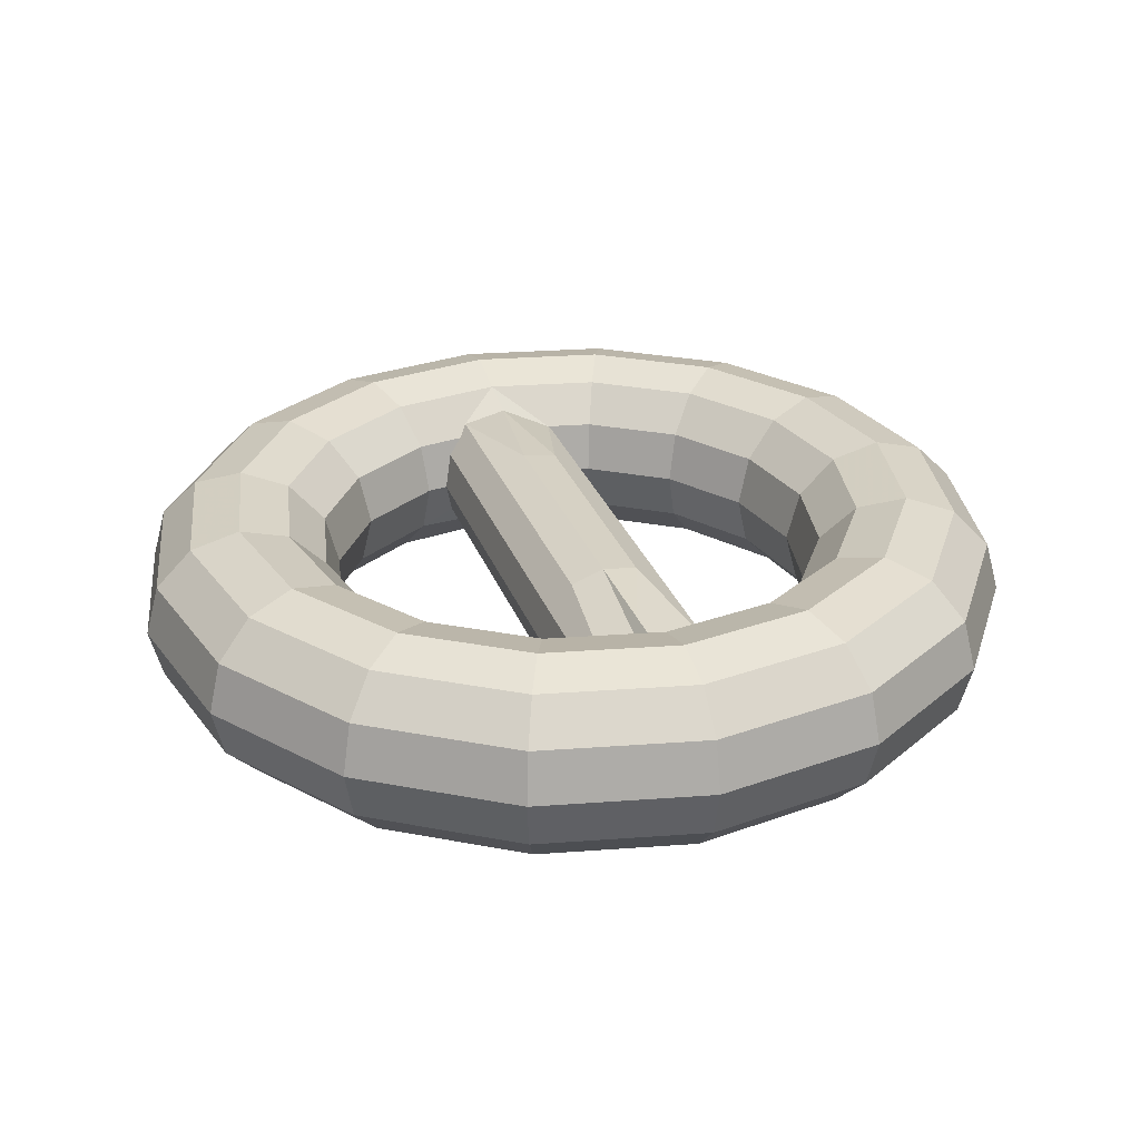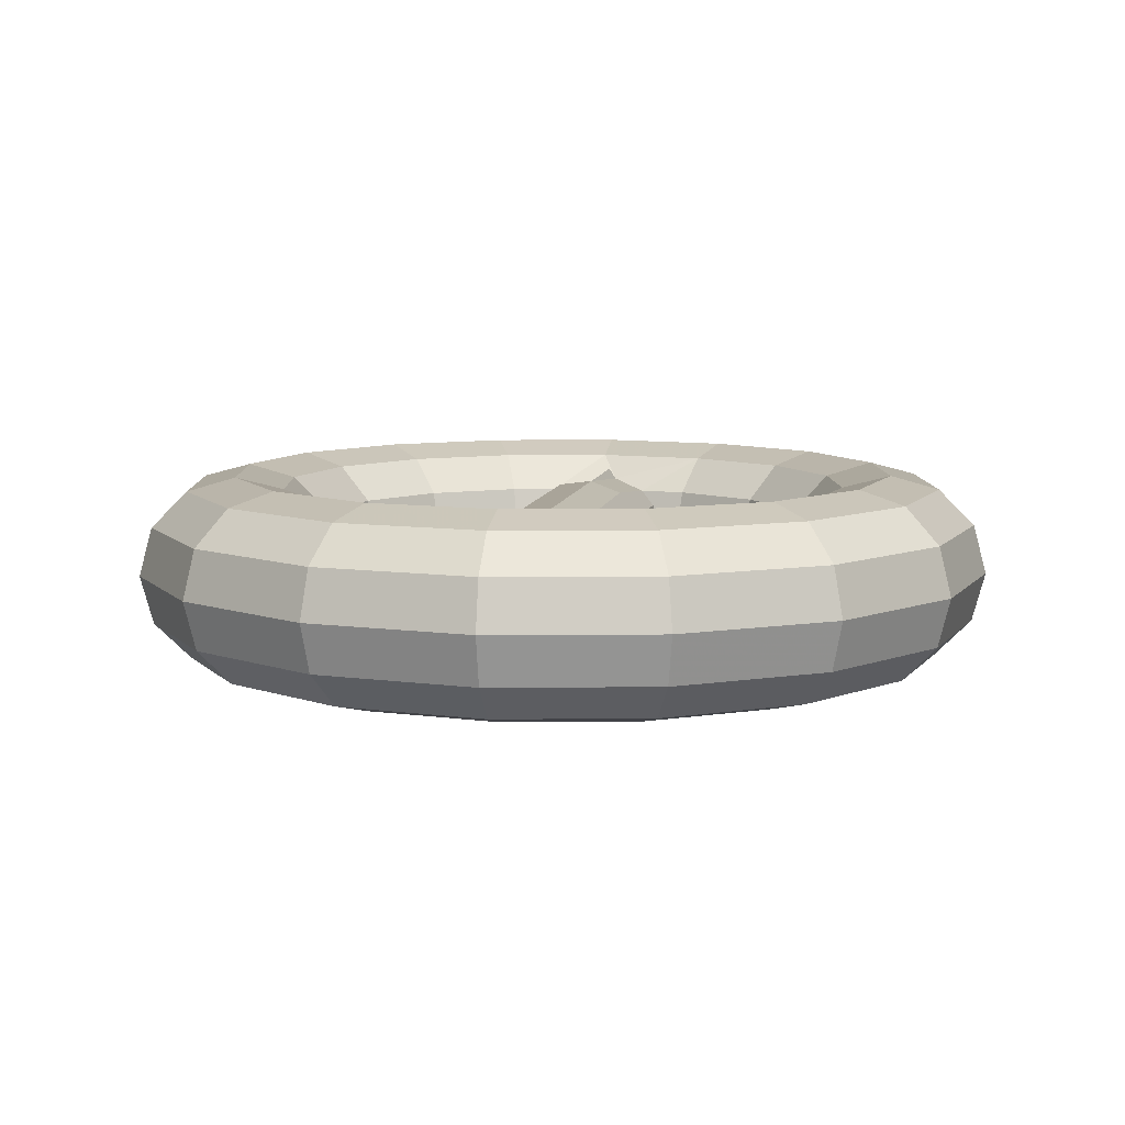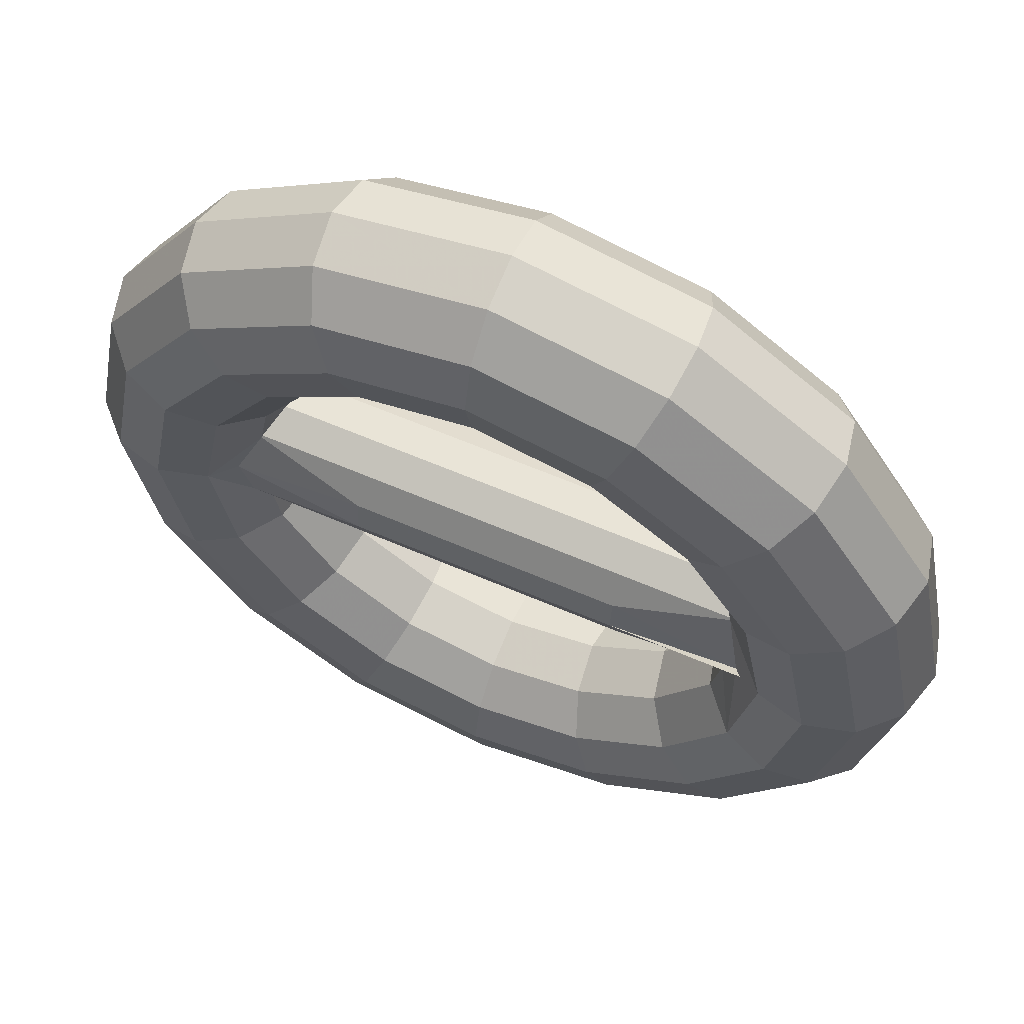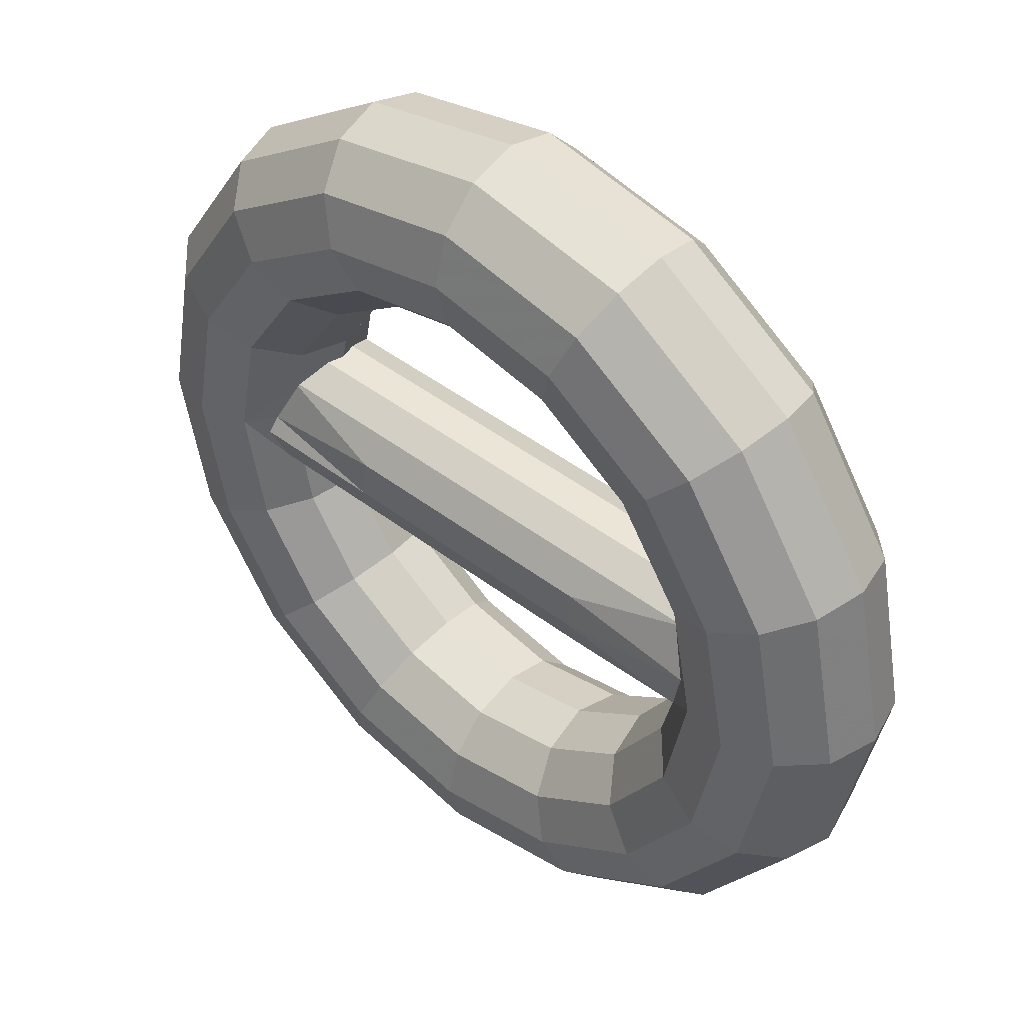
<metadata>
{"format":"obj","ext":"obj","renderer":"f3d","projection":"perspective","resolution":1024,"background":"white","views":[{"elev":28.3,"azim":72.4,"up":"+Z"},{"elev":8.4,"azim":-80.1,"up":"+Z"},{"elev":61.1,"azim":23.9,"up":"+Y"},{"elev":44.1,"azim":-137.9,"up":"+Y"}]}
</metadata>
<code>
o TorusThing_finer
v 0 -0.67 0
v 0 -0.6499 0.075
v 0 -0.595 0.1299
v 0 -0.52 0.15
v 0 -0.445 0.1299
v 0 -0.3901 0.075
v 0 -0.37 0
v 0.41 -0.01326 -0.1092
v 0 -0.3901 -0.075
v -0.4075 0.009544 -0.0998
v 0 -0.445 -0.1299
v 0.405 0.0112 -0.09553
v 0 -0.52 -0.15
v 0 -0.595 -0.1299
v 0 -0.6499 -0.075
v 0.2564 -0.619 0
v 0.2487 -0.6004 0.075
v 0.2277 -0.5497 0.1299
v 0.199 -0.4804 0.15
v 0.1703 -0.4111 0.1299
v 0.1493 -0.3604 0.075
v 0.1416 -0.3418 0
v 0.3991 -0.02564 0.09303
v 0.1493 -0.3604 -0.075
v -0.4075 0.009544 0.0998
v 0.41 -0.01326 0.1092
v 0.1703 -0.4111 -0.1299
v 0.199 -0.4804 -0.15
v 0.2277 -0.5497 -0.1299
v 0.2487 -0.6004 -0.075
v 0.4738 -0.4738 0
v 0.4596 -0.4596 0.075
v 0.4207 -0.4207 0.1299
v 0 -0.11 0
v 0 -0.0974 -0.05112
v 0.3677 -0.3677 0.15
v 0.3147 -0.3147 0.1299
v 0 -0.06249 -0.09053
v 0 -0.01326 -0.1092
v 0.2758 -0.2758 0.075
v 0 0.03901 -0.1029
v 0.2616 -0.2616 0
v 0 0.08234 -0.07294
v 0.2758 -0.2758 -0.075
v 0 0.1068 -0.02633
v 0.3147 -0.3147 -0.1299
v 0 0.1068 0.02633
v 0.3677 -0.3677 -0.15
v 0 0.08234 0.07294
v 0.4207 -0.4207 -0.1299
v 0 0.03901 0.1029
v 0.4596 -0.4596 -0.075
v 0 -0.01326 0.1092
v 0.619 -0.2564 0
v 0.6004 -0.2487 0.075
v 0 -0.06249 0.09053
v 0.5497 -0.2277 0.1299
v 0 -0.0974 0.05112
v 0.205 -0.0974 -0.05112
v 0.4804 -0.199 0.15
v 0.205 -0.06249 -0.09053
v 0.4111 -0.1703 0.1299
v 0.205 -0.01326 -0.1092
v 0.3604 -0.1493 0.075
v 0.3418 -0.1416 0
v 0.205 0.03901 -0.1029
v 0.3604 -0.1493 -0.075
v 0.205 0.08234 -0.07294
v 0.205 0.1068 -0.02633
v 0.4111 -0.1703 -0.1299
v 0.205 0.1068 0.02633
v 0.4804 -0.199 -0.15
v 0.205 0.08234 0.07294
v 0.5497 -0.2277 -0.1299
v 0.6004 -0.2487 -0.075
v 0.205 0.03901 0.1029
v 0.67 -0 0
v 0.205 -0.01326 0.1092
v 0.205 -0.06249 0.09053
v 0.6499 -0 0.075
v 0.205 -0.0974 0.05112
v 0.595 -0 0.1299
v 0.205 -0.11 0
v 0.52 -0 0.15
v -0.205 -0.11 0
v 0.445 -0 0.1299
v -0.205 -0.0974 -0.05112
v -0.205 -0.06249 -0.09053
v -0.205 -0.01326 -0.1092
v -0.205 0.03901 -0.1029
v 0.445 -0 -0.1299
v -0.205 0.08234 -0.07294
v 0.52 -0 -0.15
v -0.205 0.1068 -0.02633
v 0.595 -0 -0.1299
v -0.205 0.1068 0.02633
v 0.6499 -0 -0.075
v -0.205 0.08234 0.07294
v 0.619 0.2564 0
v 0.6004 0.2487 0.075
v -0.205 0.03901 0.1029
v 0.5497 0.2277 0.1299
v -0.205 -0.01326 0.1092
v 0.4804 0.199 0.15
v -0.205 -0.06249 0.09053
v 0.4111 0.1703 0.1299
v -0.205 -0.0974 0.05112
v 0.3604 0.1493 0.075
v 0.3418 0.1416 0
v 0.3604 0.1493 -0.075
v 0.4111 0.1703 -0.1299
v 0.4804 0.199 -0.15
v 0.5497 0.2277 -0.1299
v 0.6004 0.2487 -0.075
v 0.4738 0.4738 0
v 0.4596 0.4596 0.075
v 0.4207 0.4207 0.1299
v 0.3677 0.3677 0.15
v 0.3147 0.3147 0.1299
v 0.2758 0.2758 0.075
v 0.2616 0.2616 0
v 0.2758 0.2758 -0.075
v 0.3147 0.3147 -0.1299
v 0.3677 0.3677 -0.15
v 0.4207 0.4207 -0.1299
v 0.4596 0.4596 -0.075
v 0.2564 0.619 0
v 0.2487 0.6004 0.075
v 0.2277 0.5497 0.1299
v 0.199 0.4804 0.15
v 0.1703 0.4111 0.1299
v 0.1493 0.3604 0.075
v 0.1416 0.3418 0
v 0.1493 0.3604 -0.075
v 0.1703 0.4111 -0.1299
v 0.199 0.4804 -0.15
v 0.2277 0.5497 -0.1299
v 0.2487 0.6004 -0.075
v 0 0.67 0
v 0 0.6499 0.075
v 0 0.595 0.1299
v 0 0.52 0.15
v 0 0.445 0.1299
v 0 0.3901 0.075
v 0 0.37 0
v 0 0.3901 -0.075
v 0 0.445 -0.1299
v 0 0.52 -0.15
v 0 0.595 -0.1299
v 0 0.6499 -0.075
v -0.2564 0.619 0
v -0.2487 0.6004 0.075
v -0.2277 0.5497 0.1299
v -0.199 0.4804 0.15
v -0.1703 0.4111 0.1299
v -0.1493 0.3604 0.075
v -0.1416 0.3418 0
v -0.1493 0.3604 -0.075
v -0.1703 0.4111 -0.1299
v -0.199 0.4804 -0.15
v -0.2277 0.5497 -0.1299
v -0.2487 0.6004 -0.075
v -0.4738 0.4738 0
v -0.4596 0.4596 0.075
v -0.4207 0.4207 0.1299
v -0.3677 0.3677 0.15
v -0.3147 0.3147 0.1299
v -0.2758 0.2758 0.075
v -0.2616 0.2616 0
v -0.2758 0.2758 -0.075
v -0.3147 0.3147 -0.1299
v -0.3677 0.3677 -0.15
v -0.4207 0.4207 -0.1299
v -0.4596 0.4596 -0.075
v -0.619 0.2564 0
v -0.6004 0.2487 0.075
v -0.5497 0.2277 0.1299
v -0.4804 0.199 0.15
v -0.4111 0.1703 0.1299
v -0.3604 0.1493 0.075
v -0.3418 0.1416 0
v -0.3604 0.1493 -0.075
v -0.4111 0.1703 -0.1299
v -0.4804 0.199 -0.15
v -0.5497 0.2277 -0.1299
v -0.6004 0.2487 -0.075
v -0.67 -0 0
v -0.6499 -0 0.075
v -0.595 -0 0.1299
v -0.52 -0 0.15
v -0.445 -0 0.1299
v -0.445 -0 -0.1299
v -0.52 -0 -0.15
v -0.595 -0 -0.1299
v -0.6499 -0 -0.075
v -0.619 -0.2564 0
v -0.6004 -0.2487 0.075
v -0.5497 -0.2277 0.1299
v -0.4804 -0.199 0.15
v -0.4111 -0.1703 0.1299
v -0.3604 -0.1493 0.075
v -0.3418 -0.1416 0
v -0.3604 -0.1493 -0.075
v -0.4111 -0.1703 -0.1299
v -0.4804 -0.199 -0.15
v -0.5497 -0.2277 -0.1299
v -0.6004 -0.2487 -0.075
v -0.4738 -0.4738 0
v -0.4596 -0.4596 0.075
v -0.4207 -0.4207 0.1299
v -0.3677 -0.3677 0.15
v -0.3147 -0.3147 0.1299
v -0.2758 -0.2758 0.075
v -0.2616 -0.2616 0
v -0.2758 -0.2758 -0.075
v -0.3147 -0.3147 -0.1299
v -0.3677 -0.3677 -0.15
v -0.4207 -0.4207 -0.1299
v -0.4596 -0.4596 -0.075
v -0.2564 -0.619 0
v -0.2487 -0.6004 0.075
v -0.2277 -0.5497 0.1299
v -0.199 -0.4804 0.15
v -0.1703 -0.4111 0.1299
v -0.1493 -0.3604 0.075
v -0.1416 -0.3418 0
v -0.1493 -0.3604 -0.075
v -0.1703 -0.4111 -0.1299
v -0.199 -0.4804 -0.15
v -0.2277 -0.5497 -0.1299
v -0.2487 -0.6004 -0.075
v 0.3749 -0.07624 0.075
v 0.3643 -0.0974 0.05112
v 0.3481 -0.11 0
v 0.3481 -0.11 0
v 0.3749 -0.07624 -0.075
v 0.3643 -0.0974 -0.05112
v 0.3932 -0.06249 -0.09053
v 0.3743 0.07936 0.075
v 0.3558 0.1068 0.02633
v 0.3732 0.08234 0.07294
v 0.3488 0.1068 0
v 0.3558 0.1068 -0.02633
v 0.3743 0.07936 -0.075
v 0.3732 0.08234 -0.07294
v -0.3743 0.07936 0.075
v -0.3732 0.08234 0.07294
v -0.3558 0.1068 0.02633
v -0.3488 0.1068 0
v -0.3558 0.1068 -0.02633
v -0.3732 0.08234 -0.07294
v -0.3743 0.07936 -0.075
v -0.3749 -0.07624 0.075
v -0.3932 -0.06249 0.09053
v -0.3643 -0.0974 0.05112
v -0.3481 -0.11 0
v -0.3481 -0.11 0
v -0.3841 -0.06937 -0.08276
v -0.3643 -0.0974 -0.05112
f 16 2 1
f 2 18 3
f 18 4 3
f 4 20 5
f 20 6 5
f 21 7 6
f 7 24 9
f 24 11 9
f 27 13 11
f 28 14 13
f 29 15 14
f 30 1 15
f 31 17 16
f 32 18 17
f 33 19 18
f 19 37 20
f 20 40 21
f 40 22 21
f 42 24 22
f 24 46 27
f 46 28 27
f 48 29 28
f 50 30 29
f 52 16 30
f 54 32 31
f 55 33 32
f 57 36 33
f 60 37 36
f 62 40 37
f 40 65 42
f 65 44 42
f 67 46 44
f 46 72 48
f 72 50 48
f 74 52 50
f 75 31 52
f 77 55 54
f 80 57 55
f 82 60 57
f 84 62 60
f 62 23 232
f 65 64 233
f 65 234 237
f 238 70 236
f 238 236 12
f 70 93 72
f 93 74 72
f 95 75 74
f 97 54 75
f 99 80 77
f 100 82 80
f 102 84 82
f 104 86 84
f 106 108 239
f 240 241 108
f 243 109 110
f 91 12 244
f 91 112 93
f 112 95 93
f 113 97 95
f 114 77 97
f 115 100 99
f 116 102 100
f 117 104 102
f 104 119 106
f 119 108 106
f 108 121 109
f 121 110 109
f 122 111 110
f 123 112 111
f 124 113 112
f 125 114 113
f 126 99 114
f 127 116 115
f 128 117 116
f 129 118 117
f 118 131 119
f 131 120 119
f 132 121 120
f 133 122 121
f 134 123 122
f 123 136 124
f 136 125 124
f 137 126 125
f 138 115 126
f 127 140 128
f 140 129 128
f 141 130 129
f 142 131 130
f 143 132 131
f 144 133 132
f 133 146 134
f 146 135 134
f 147 136 135
f 136 149 137
f 149 138 137
f 150 127 138
f 151 140 139
f 152 141 140
f 141 154 142
f 154 143 142
f 155 144 143
f 144 157 145
f 157 146 145
f 158 147 146
f 159 148 147
f 160 149 148
f 161 150 149
f 162 139 150
f 163 152 151
f 164 153 152
f 165 154 153
f 166 155 154
f 167 156 155
f 168 157 156
f 157 170 158
f 170 159 158
f 171 160 159
f 172 161 160
f 173 162 161
f 174 151 162
f 175 164 163
f 176 165 164
f 177 166 165
f 178 167 166
f 179 168 167
f 180 169 168
f 181 170 169
f 182 171 170
f 183 172 171
f 184 173 172
f 185 174 173
f 186 163 174
f 187 176 175
f 188 177 176
f 189 178 177
f 178 191 179
f 191 25 246
f 180 247 248
f 250 251 182
f 183 182 252
f 192 184 183
f 193 185 184
f 194 186 185
f 195 175 186
f 187 197 188
f 197 189 188
f 198 190 189
f 190 200 191
f 254 200 253
f 254 253 25
f 202 256 255
f 256 202 259
f 192 258 204
f 204 193 192
f 205 194 193
f 206 195 194
f 207 187 195
f 196 209 197
f 209 198 197
f 210 199 198
f 211 200 199
f 200 213 201
f 213 202 201
f 214 203 202
f 215 204 203
f 216 205 204
f 205 218 206
f 218 207 206
f 219 196 207
f 220 209 208
f 221 210 209
f 210 223 211
f 223 212 211
f 224 213 212
f 225 214 213
f 226 215 214
f 227 216 215
f 216 229 217
f 229 218 217
f 230 219 218
f 231 208 219
f 1 221 220
f 2 222 221
f 3 223 222
f 4 224 223
f 5 225 224
f 6 226 225
f 226 9 227
f 9 228 227
f 11 229 228
f 13 230 229
f 14 231 230
f 15 220 231
f 87 257 259
f 88 259 258
f 89 258 10
f 89 10 90
f 90 252 251
f 250 92 251
f 94 250 249
f 98 248 247
f 101 247 246
f 101 25 103
f 254 103 25
f 105 254 253
f 256 257 85
f 58 83 81
f 56 81 79
f 53 79 78
f 51 78 76
f 49 76 73
f 47 73 71
f 45 71 69
f 43 69 68
f 41 68 66
f 39 66 63
f 38 63 61
f 35 61 59
f 34 59 83
f 59 235 83
f 61 236 237
f 8 12 238
f 63 12 8
f 66 245 244
f 68 243 245
f 71 240 242
f 73 240 71
f 76 23 239
f 23 78 26
f 23 78 79
f 79 233 232
f 235 234 233
f 107 34 58
f 105 58 56
f 103 56 53
f 101 53 51
f 98 51 49
f 96 49 47
f 94 47 45
f 92 45 43
f 90 43 41
f 89 41 39
f 88 39 38
f 87 38 35
f 85 35 34
f 16 17 2
f 2 17 18
f 18 19 4
f 4 19 20
f 20 21 6
f 21 22 7
f 7 22 24
f 24 27 11
f 27 28 13
f 28 29 14
f 29 30 15
f 30 16 1
f 31 32 17
f 32 33 18
f 33 36 19
f 19 36 37
f 20 37 40
f 40 42 22
f 42 44 24
f 24 44 46
f 46 48 28
f 48 50 29
f 50 52 30
f 52 31 16
f 54 55 32
f 55 57 33
f 57 60 36
f 60 62 37
f 62 64 40
f 40 64 65
f 65 67 44
f 67 70 46
f 46 70 72
f 72 74 50
f 74 75 52
f 75 54 31
f 77 80 55
f 80 82 57
f 82 84 60
f 84 86 62
f 232 64 62
f 62 86 23
f 233 234 65
f 64 232 233
f 237 236 67
f 237 67 65
f 234 235 237
f 238 12 91
f 91 70 238
f 70 67 236
f 70 91 93
f 93 95 74
f 95 97 75
f 97 77 54
f 99 100 80
f 100 102 82
f 102 104 84
f 104 106 86
f 239 23 86
f 86 106 239
f 241 239 108
f 108 109 240
f 109 242 240
f 243 242 109
f 110 244 245
f 245 243 110
f 244 110 111
f 111 91 244
f 91 111 112
f 112 113 95
f 113 114 97
f 114 99 77
f 115 116 100
f 116 117 102
f 117 118 104
f 104 118 119
f 119 120 108
f 108 120 121
f 121 122 110
f 122 123 111
f 123 124 112
f 124 125 113
f 125 126 114
f 126 115 99
f 127 128 116
f 128 129 117
f 129 130 118
f 118 130 131
f 131 132 120
f 132 133 121
f 133 134 122
f 134 135 123
f 123 135 136
f 136 137 125
f 137 138 126
f 138 127 115
f 127 139 140
f 140 141 129
f 141 142 130
f 142 143 131
f 143 144 132
f 144 145 133
f 133 145 146
f 146 147 135
f 147 148 136
f 136 148 149
f 149 150 138
f 150 139 127
f 151 152 140
f 152 153 141
f 141 153 154
f 154 155 143
f 155 156 144
f 144 156 157
f 157 158 146
f 158 159 147
f 159 160 148
f 160 161 149
f 161 162 150
f 162 151 139
f 163 164 152
f 164 165 153
f 165 166 154
f 166 167 155
f 167 168 156
f 168 169 157
f 157 169 170
f 170 171 159
f 171 172 160
f 172 173 161
f 173 174 162
f 174 163 151
f 175 176 164
f 176 177 165
f 177 178 166
f 178 179 167
f 179 180 168
f 180 181 169
f 181 182 170
f 182 183 171
f 183 184 172
f 184 185 173
f 185 186 174
f 186 175 163
f 187 188 176
f 188 189 177
f 189 190 178
f 178 190 191
f 246 180 179
f 179 191 246
f 249 181 248
f 181 180 248
f 180 246 247
f 251 252 182
f 182 181 250
f 181 249 250
f 252 10 192
f 192 183 252
f 192 193 184
f 193 194 185
f 194 195 186
f 195 187 175
f 187 196 197
f 197 198 189
f 198 199 190
f 190 199 200
f 254 25 191
f 191 200 254
f 200 201 253
f 255 253 201
f 201 202 255
f 203 258 259
f 202 203 259
f 259 257 256
f 10 258 192
f 258 203 204
f 204 205 193
f 205 206 194
f 206 207 195
f 207 196 187
f 196 208 209
f 209 210 198
f 210 211 199
f 211 212 200
f 200 212 213
f 213 214 202
f 214 215 203
f 215 216 204
f 216 217 205
f 205 217 218
f 218 219 207
f 219 208 196
f 220 221 209
f 221 222 210
f 210 222 223
f 223 224 212
f 224 225 213
f 225 226 214
f 226 227 215
f 227 228 216
f 216 228 229
f 229 230 218
f 230 231 219
f 231 220 208
f 1 2 221
f 2 3 222
f 3 4 223
f 4 5 224
f 5 6 225
f 6 7 226
f 226 7 9
f 9 11 228
f 11 13 229
f 13 14 230
f 14 15 231
f 15 1 220
f 87 85 257
f 88 87 259
f 89 88 258
f 251 92 90
f 90 10 252
f 250 94 92
f 249 248 96
f 96 94 249
f 98 96 248
f 246 25 101
f 101 98 247
f 254 105 103
f 253 255 105
f 255 107 105
f 85 107 256
f 107 255 256
f 58 34 83
f 56 58 81
f 53 56 79
f 51 53 78
f 49 51 76
f 47 49 73
f 45 47 71
f 43 45 69
f 41 43 68
f 39 41 66
f 38 39 63
f 35 38 61
f 34 35 59
f 59 237 235
f 237 59 61
f 61 238 236
f 238 61 63
f 238 63 8
f 63 66 12
f 244 12 66
f 66 68 245
f 68 69 243
f 242 243 69
f 69 71 242
f 73 241 240
f 239 241 76
f 241 73 76
f 23 76 78
f 232 23 79
f 79 81 233
f 233 81 235
f 81 83 235
f 107 85 34
f 105 107 58
f 103 105 56
f 101 103 53
f 98 101 51
f 96 98 49
f 94 96 47
f 92 94 45
f 90 92 43
f 89 90 41
f 88 89 39
f 87 88 38
f 85 87 35

</code>
